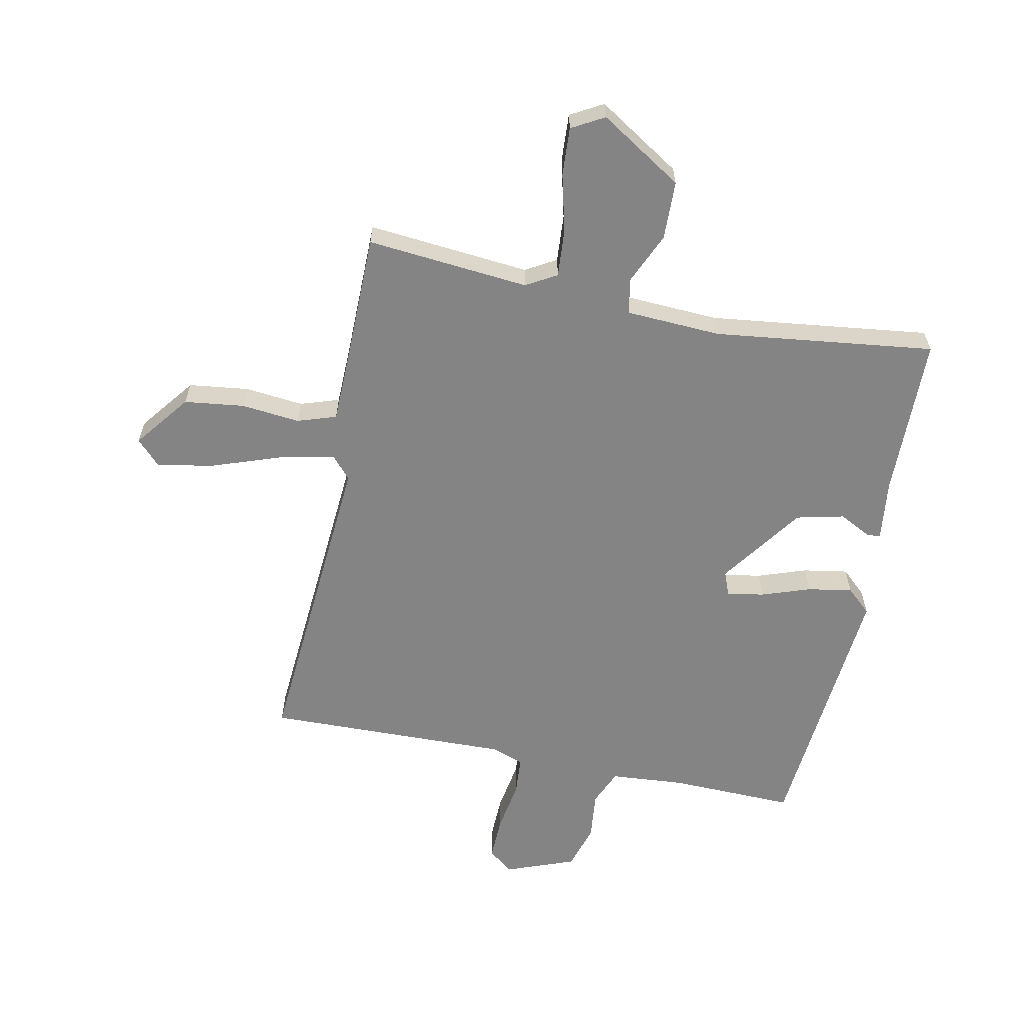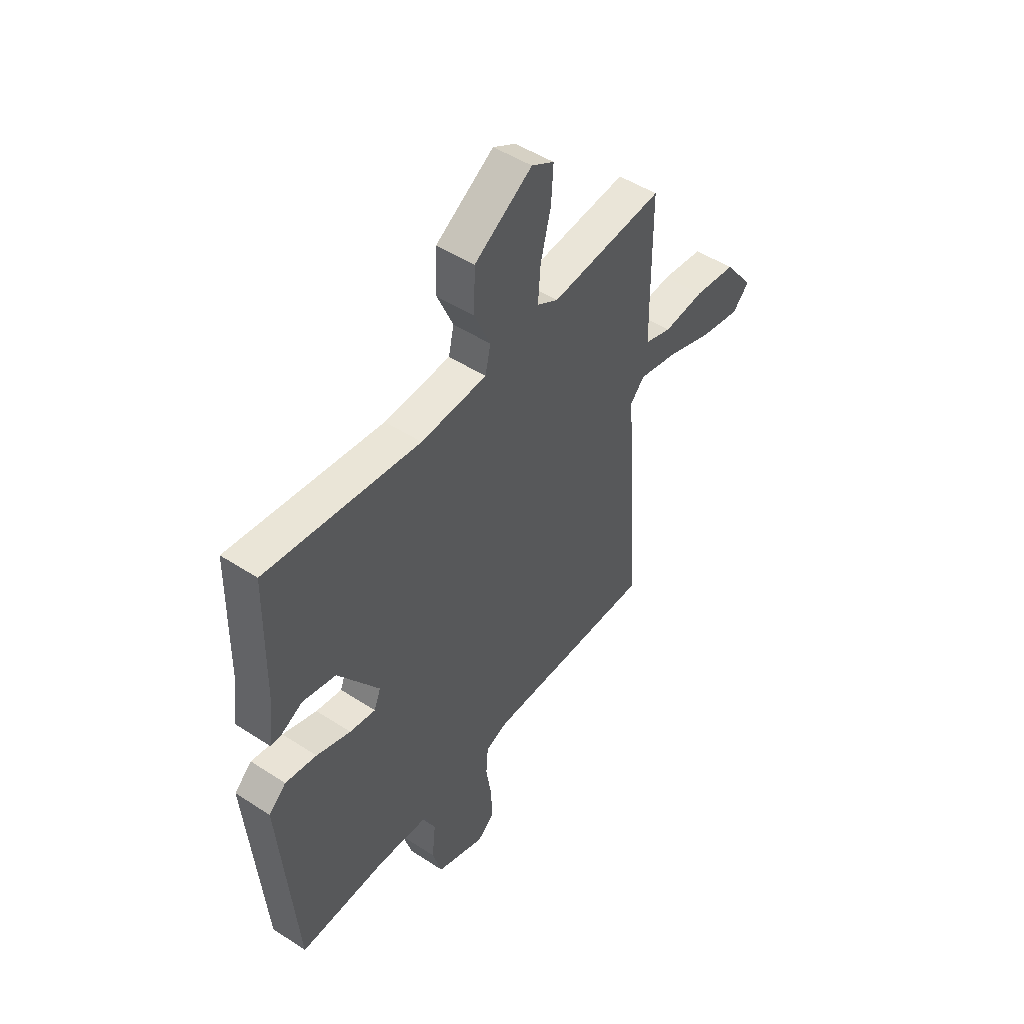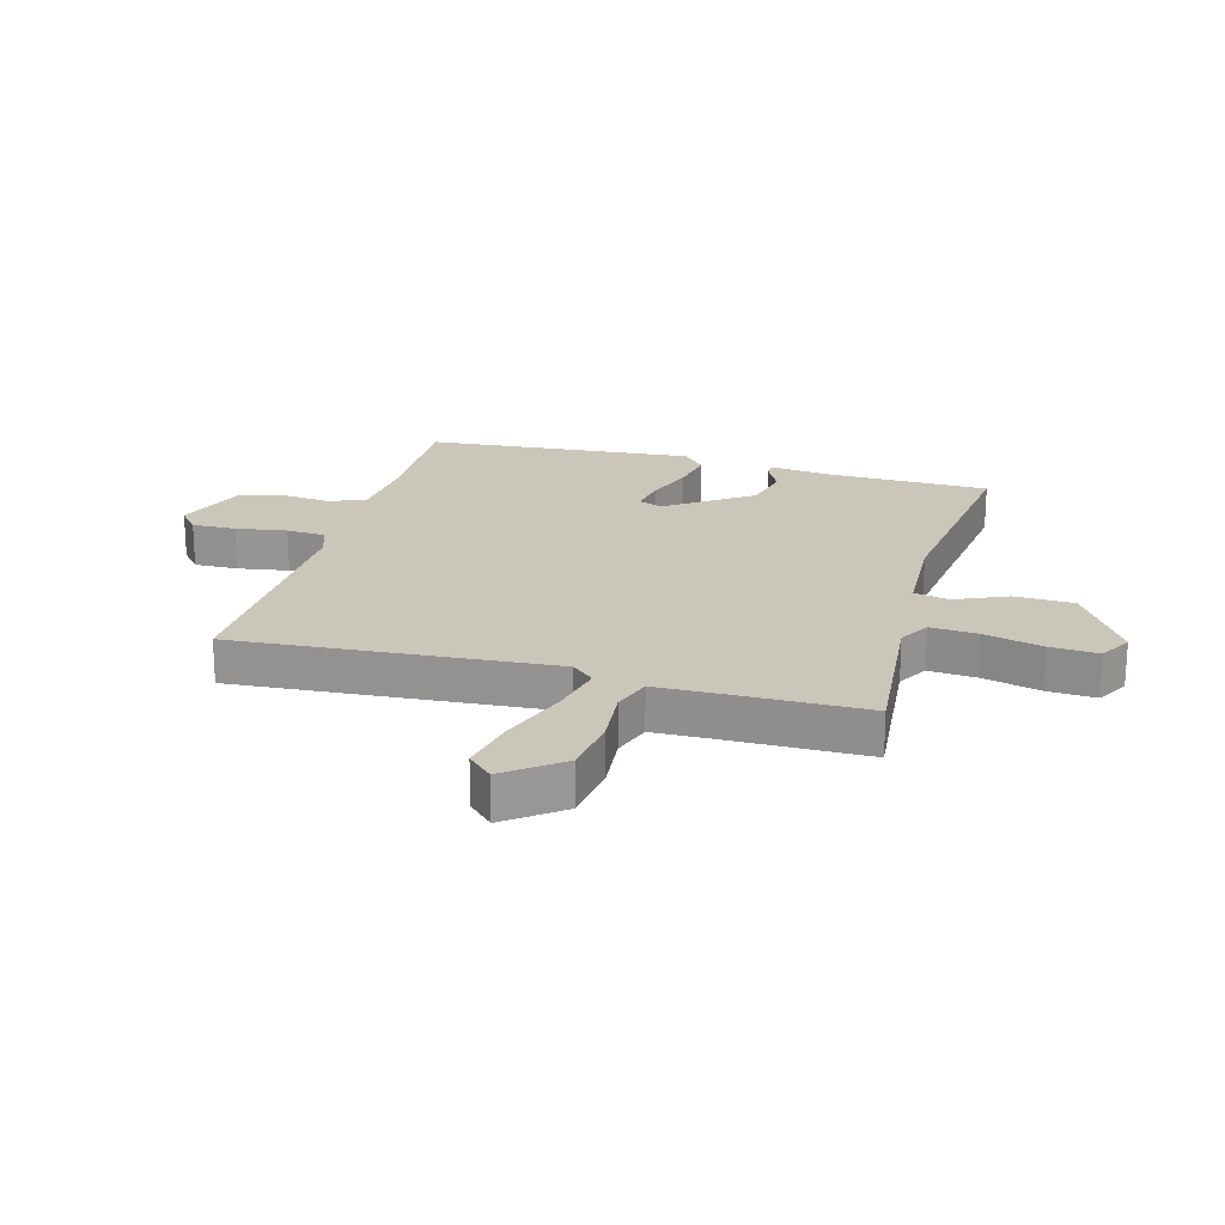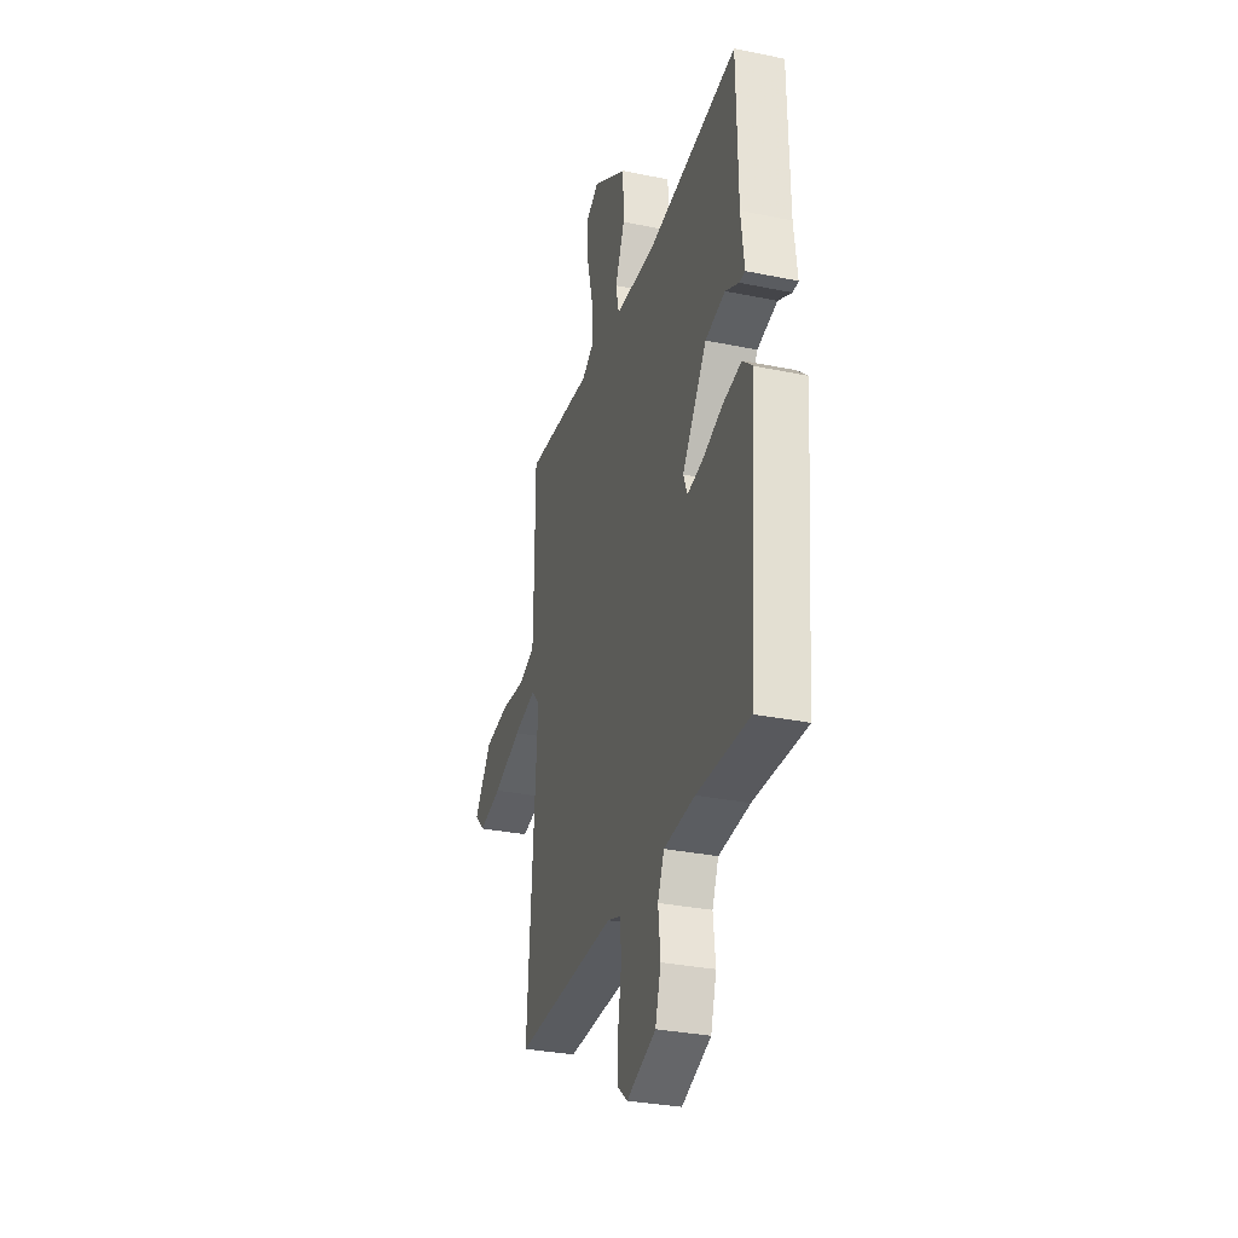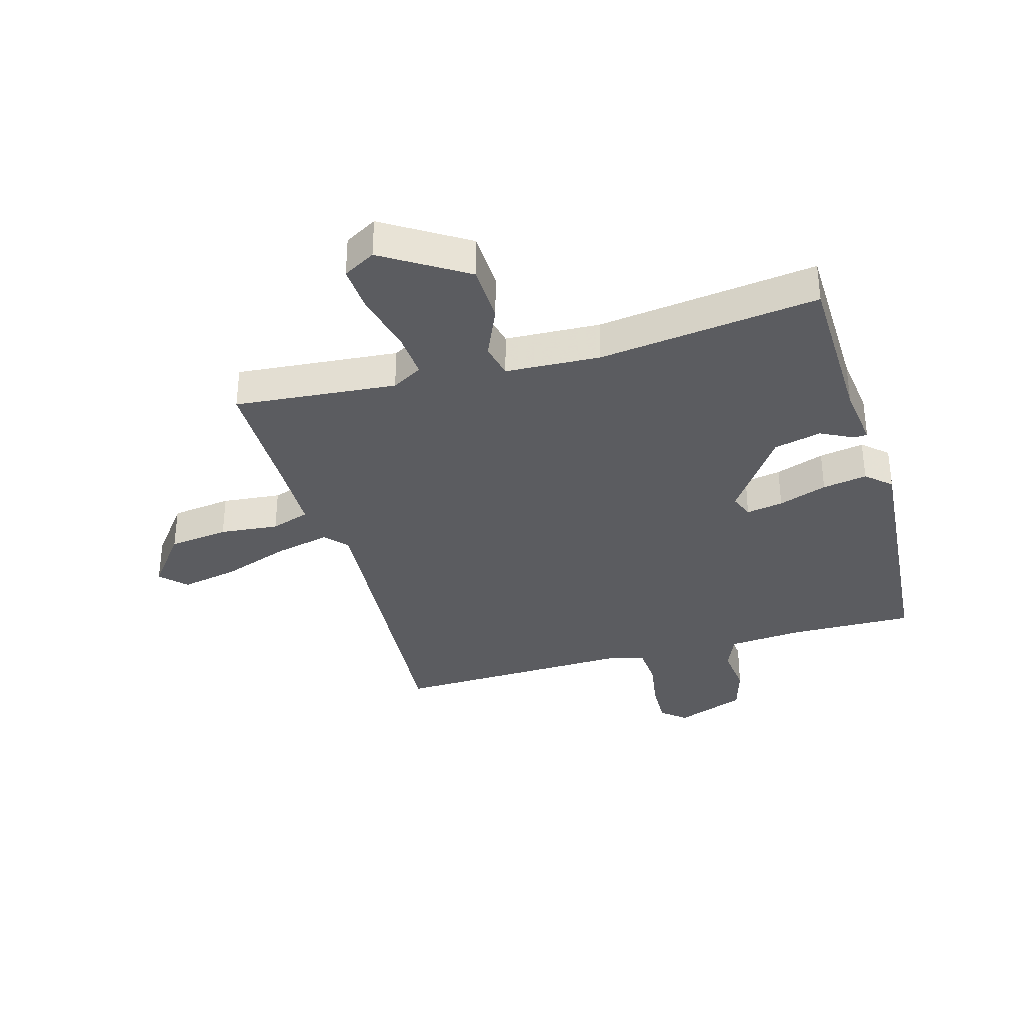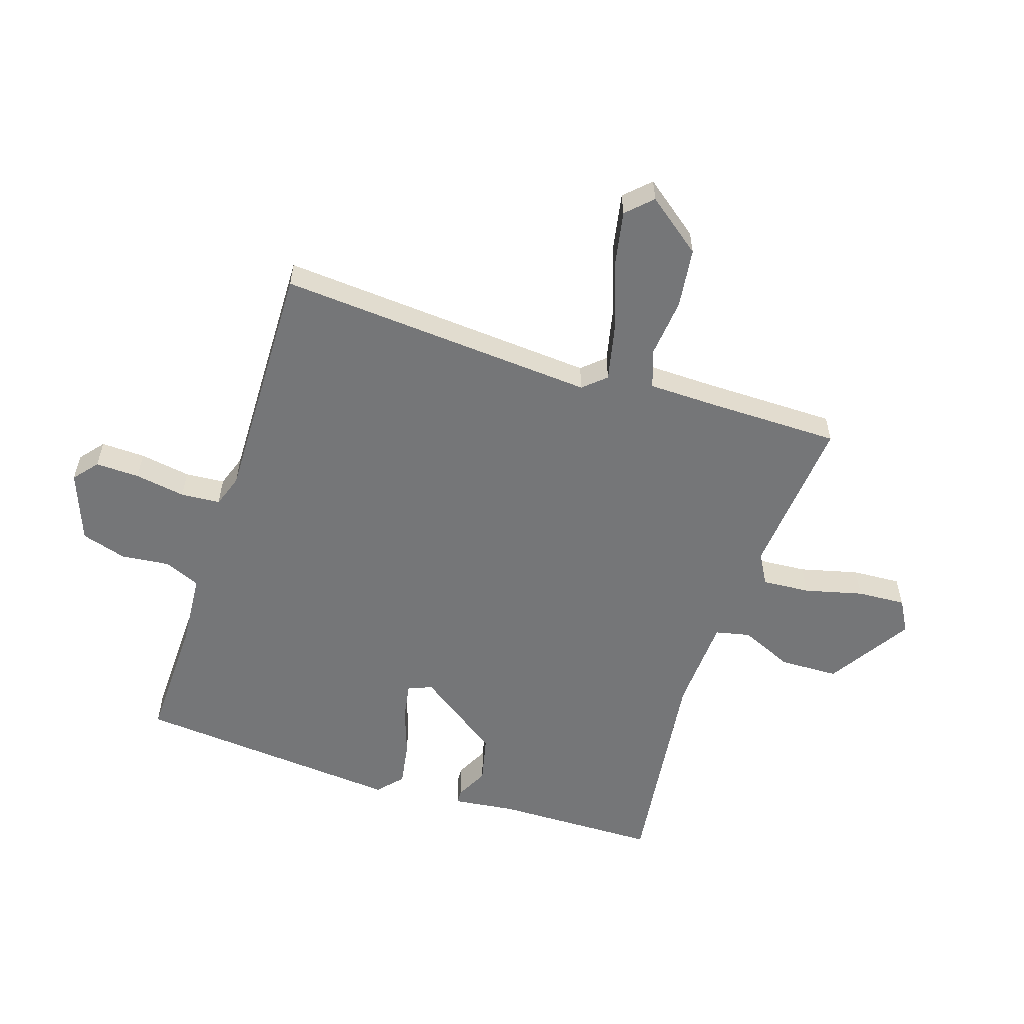
<metadata>
{"format":"obj","ext":"obj","renderer":"f3d","projection":"perspective","resolution":1024,"background":"white","views":[{"elev":-61.4,"azim":-11.6,"up":"+Y"},{"elev":48.8,"azim":126.0,"up":"+Z"},{"elev":21.2,"azim":-74.5,"up":"+Y"},{"elev":-31.4,"azim":73.6,"up":"+Z"},{"elev":-34.7,"azim":16.0,"up":"+Y"},{"elev":-56.8,"azim":-108.1,"up":"+Y"}]}
</metadata>
<code>
v -0.5 0.07 0.5
v -0.224 0.07 0.475
v -0.172 0.07 0.505
v -0.178 0.07 0.586
v -0.203 0.07 0.685
v -0.208 0.07 0.767
v -0.153 0.07 0.798
v -0.012 0.07 0.709
v -0.009 0.07 0.609
v -0.048 0.07 0.52
v -0.035 0.07 0.461
v 0.126 0.07 0.453
v 0.5 0.07 0.5
v 0.505 0.07 0.224
v 0.518 0.07 0.118
v 0.495 0.07 0.117
v 0.44 0.07 0.145
v 0.359 0.07 0.126
v 0.259 0.07 -0.016
v 0.275 0.07 -0.057
v 0.338 0.07 -0.046
v 0.421 0.07 -0.017
v 0.497 0.07 -0.004
v 0.539 0.07 -0.042
v 0.5 0.07 -0.5
v 0.287 0.07 -0.495
v 0.161 0.07 -0.505
v 0.135 0.07 -0.566
v 0.144 0.07 -0.649
v 0.121 0.07 -0.726
v 0.002 0.07 -0.771
v -0.039 0.07 -0.737
v -0.037 0.07 -0.662
v -0.023 0.07 -0.576
v -0.028 0.07 -0.509
v -0.083 0.07 -0.49
v -0.5 0.07 -0.5
v -0.461 0.07 0.041
v -0.495 0.07 0.079
v -0.589 0.07 0.058
v -0.705 0.07 0.017
v -0.802 0.07 -0.002
v -0.843 0.07 0.04
v -0.771 0.07 0.134
v -0.669 0.07 0.147
v -0.569 0.07 0.137
v -0.503 0.07 0.159
v -0.501 0.07 0.27
v -0.5 0 0.5
v -0.224 0 0.475
v -0.172 0 0.505
v -0.178 0 0.586
v -0.203 0 0.685
v -0.208 0 0.767
v -0.153 0 0.798
v -0.012 0 0.709
v -0.009 0 0.609
v -0.048 0 0.52
v -0.035 0 0.461
v 0.126 0 0.453
v 0.5 0 0.5
v 0.505 0 0.224
v 0.518 0 0.118
v 0.495 0 0.117
v 0.44 0 0.145
v 0.359 0 0.126
v 0.259 0 -0.016
v 0.275 0 -0.057
v 0.338 0 -0.046
v 0.421 0 -0.017
v 0.497 0 -0.004
v 0.539 0 -0.042
v 0.5 0 -0.5
v 0.287 0 -0.495
v 0.161 0 -0.505
v 0.135 0 -0.566
v 0.144 0 -0.649
v 0.121 0 -0.726
v 0.002 0 -0.771
v -0.039 0 -0.737
v -0.037 0 -0.662
v -0.023 0 -0.576
v -0.028 0 -0.509
v -0.083 0 -0.49
v -0.5 0 -0.5
v -0.461 0 0.041
v -0.495 0 0.079
v -0.589 0 0.058
v -0.705 0 0.017
v -0.802 0 -0.002
v -0.843 0 0.04
v -0.771 0 0.134
v -0.669 0 0.147
v -0.569 0 0.137
v -0.503 0 0.159
v -0.501 0 0.27
f 44 45 46
f 43 44 46
f 42 43 46
f 41 42 46
f 40 41 46
f 39 40 46 47
f 38 39 47 48
f 36 37 38
f 48 1 2
f 38 48 2
f 36 38 2
f 35 36 2
f 32 33 34
f 31 32 34
f 30 31 34
f 29 30 34
f 28 29 34
f 27 28 34 35
f 24 25 26
f 23 24 26
f 22 23 26
f 21 22 26
f 26 27 35
f 21 26 35
f 20 21 35
f 14 15 16 17
f 14 17 18
f 13 14 18
f 12 13 18
f 11 12 18 19
f 8 9 10
f 7 8 10
f 6 7 10
f 5 6 10
f 4 5 10
f 3 4 10 11
f 19 20 35
f 11 19 35
f 3 11 35
f 2 3 35
f 94 93 92
f 94 92 91
f 94 91 90
f 94 90 89
f 94 89 88
f 95 94 88 87
f 96 95 87 86
f 86 85 84
f 50 49 96
f 50 96 86
f 50 86 84
f 50 84 83
f 82 81 80
f 82 80 79
f 82 79 78
f 82 78 77
f 82 77 76
f 83 82 76 75
f 74 73 72
f 74 72 71
f 74 71 70
f 74 70 69
f 83 75 74
f 83 74 69
f 83 69 68
f 65 64 63 62
f 66 65 62
f 66 62 61
f 66 61 60
f 67 66 60 59
f 58 57 56
f 58 56 55
f 58 55 54
f 58 54 53
f 58 53 52
f 59 58 52 51
f 83 68 67
f 83 67 59
f 83 59 51
f 83 51 50
f 1 49 50 2
f 2 50 51 3
f 3 51 52 4
f 4 52 53 5
f 5 53 54 6
f 6 54 55 7
f 7 55 56 8
f 8 56 57 9
f 9 57 58 10
f 10 58 59 11
f 11 59 60 12
f 12 60 61 13
f 13 61 62 14
f 14 62 63 15
f 15 63 64 16
f 16 64 65 17
f 17 65 66 18
f 18 66 67 19
f 19 67 68 20
f 20 68 69 21
f 21 69 70 22
f 22 70 71 23
f 23 71 72 24
f 24 72 73 25
f 25 73 74 26
f 26 74 75 27
f 27 75 76 28
f 28 76 77 29
f 29 77 78 30
f 30 78 79 31
f 31 79 80 32
f 32 80 81 33
f 33 81 82 34
f 34 82 83 35
f 35 83 84 36
f 36 84 85 37
f 37 85 86 38
f 38 86 87 39
f 39 87 88 40
f 40 88 89 41
f 41 89 90 42
f 42 90 91 43
f 43 91 92 44
f 44 92 93 45
f 45 93 94 46
f 46 94 95 47
f 47 95 96 48
f 48 96 49 1

</code>
